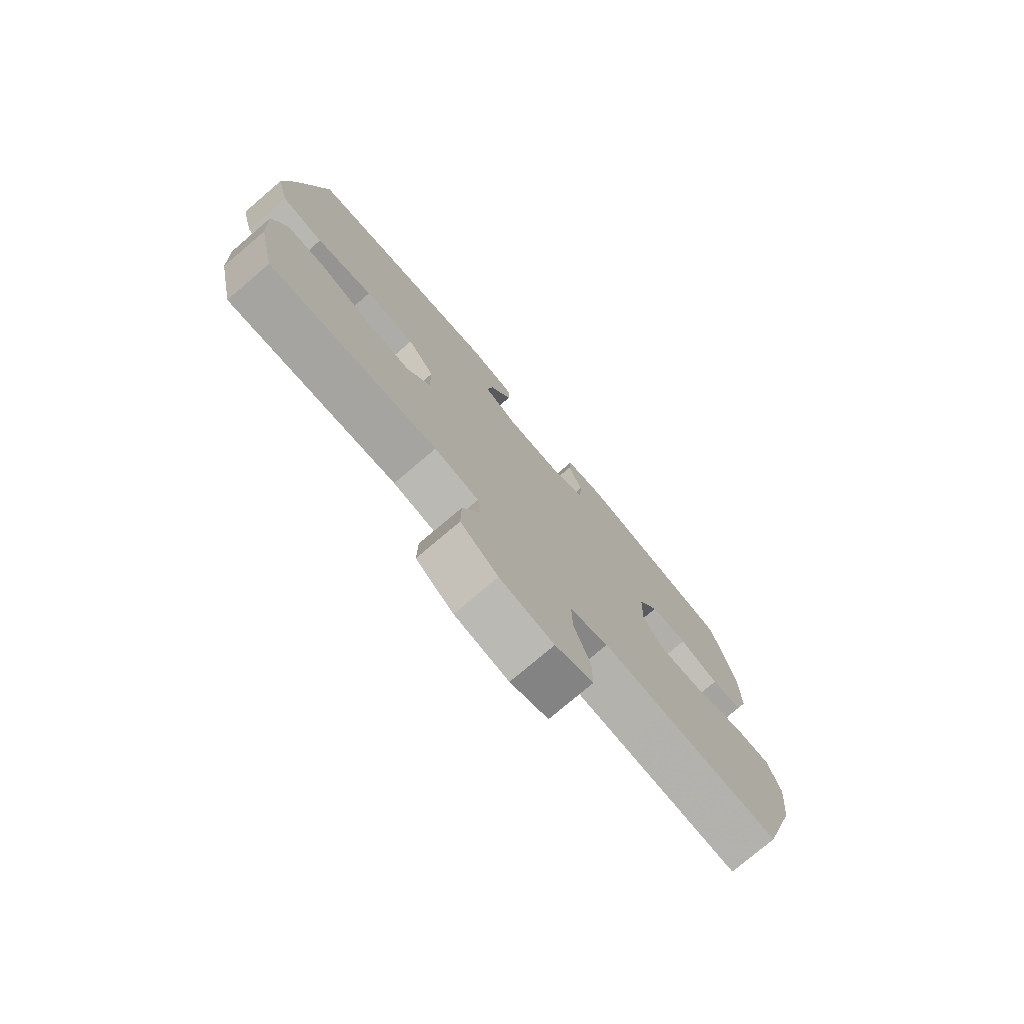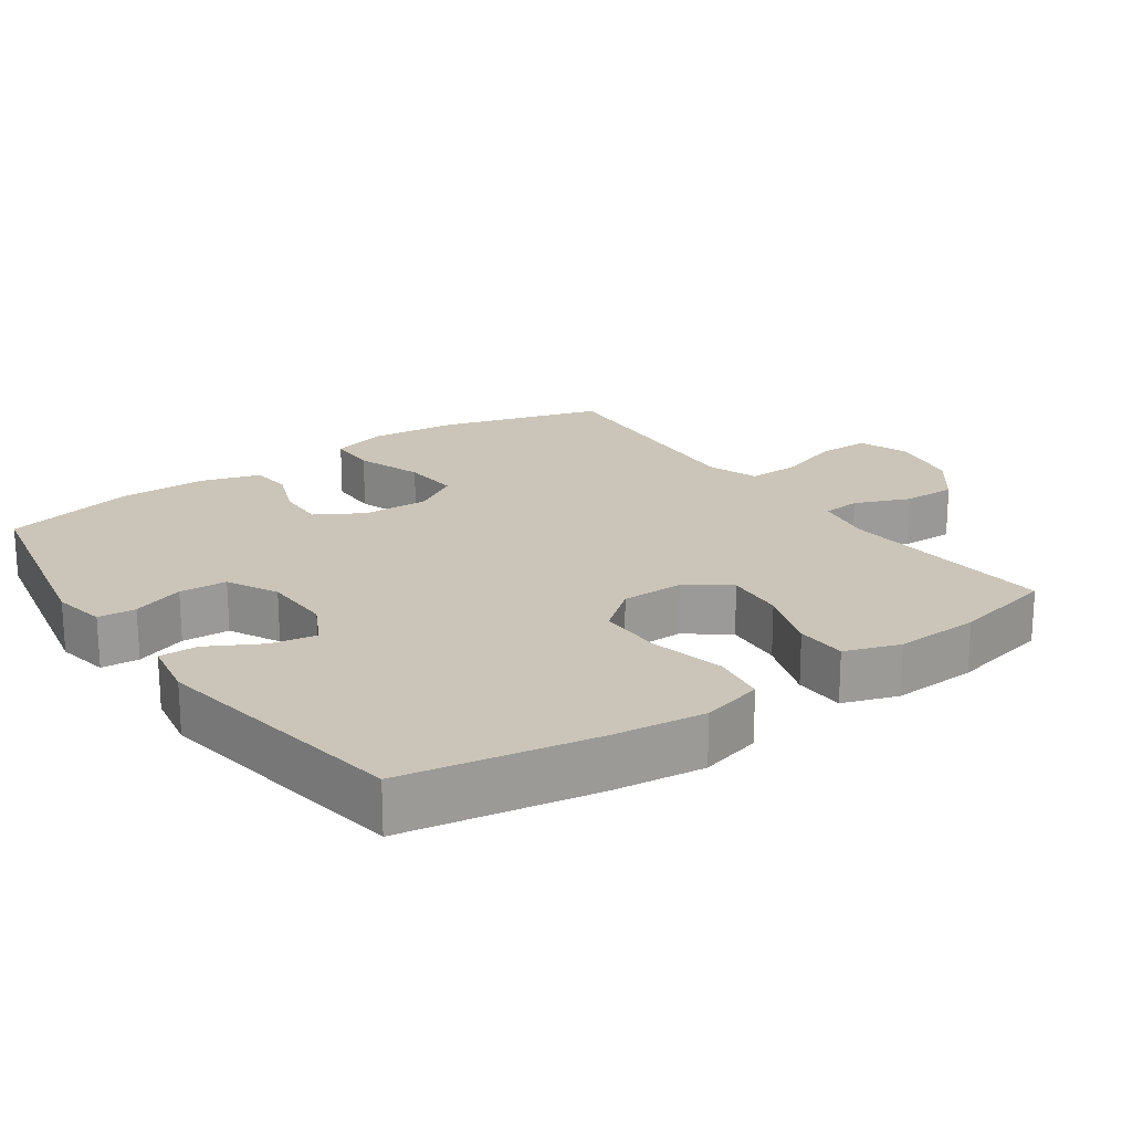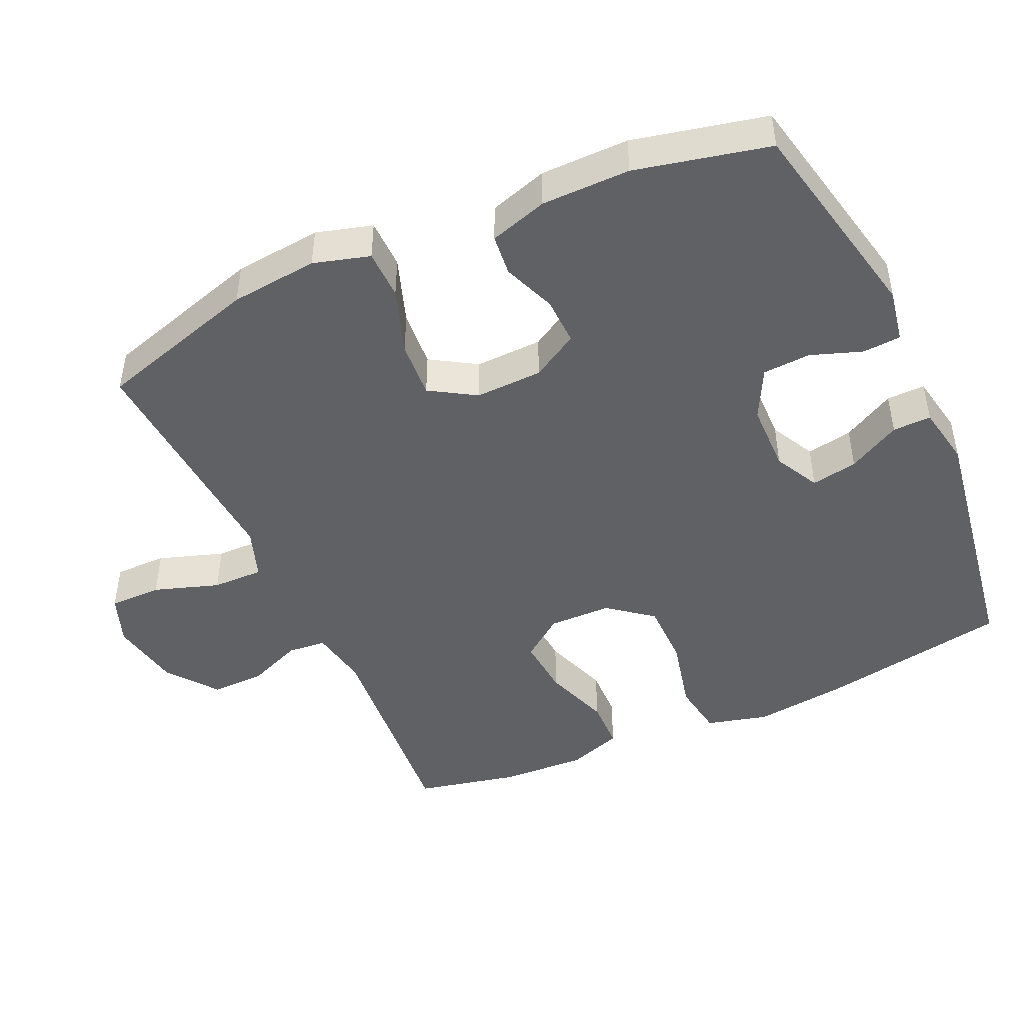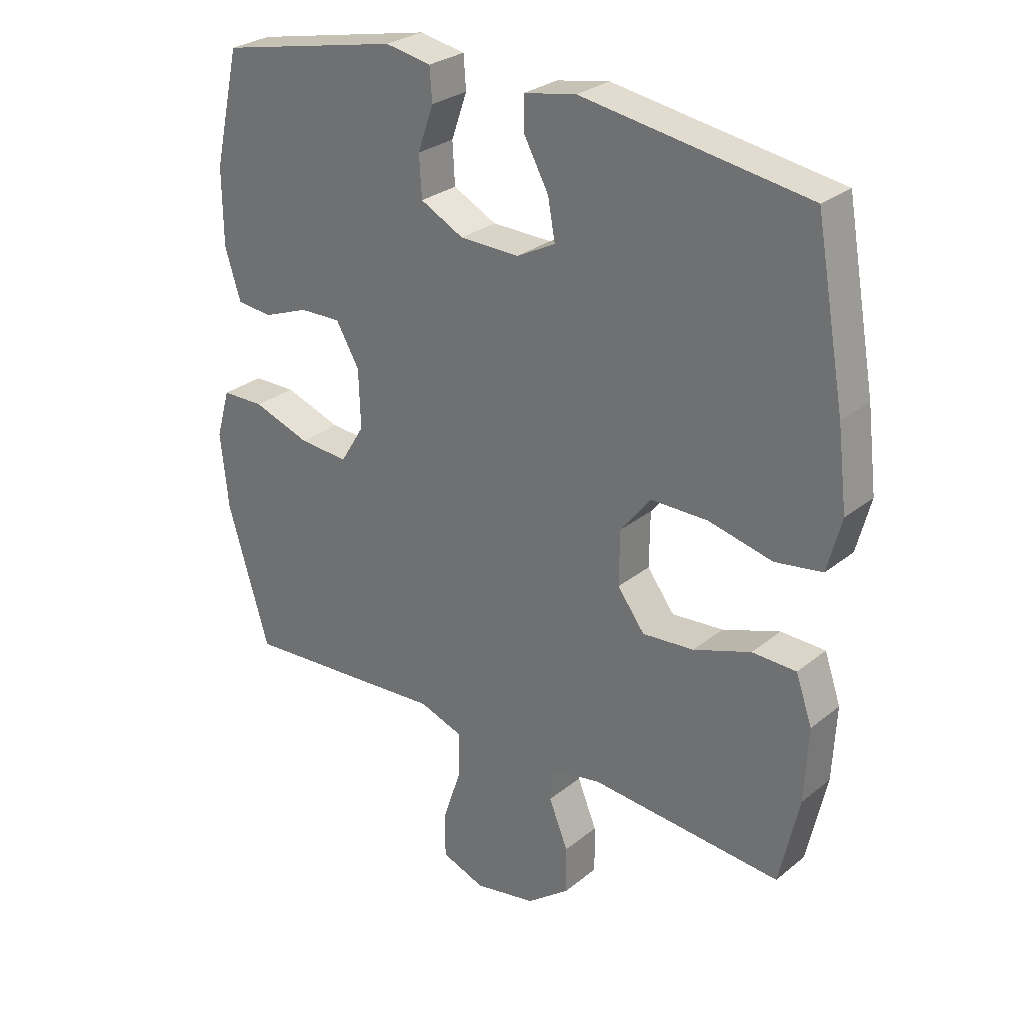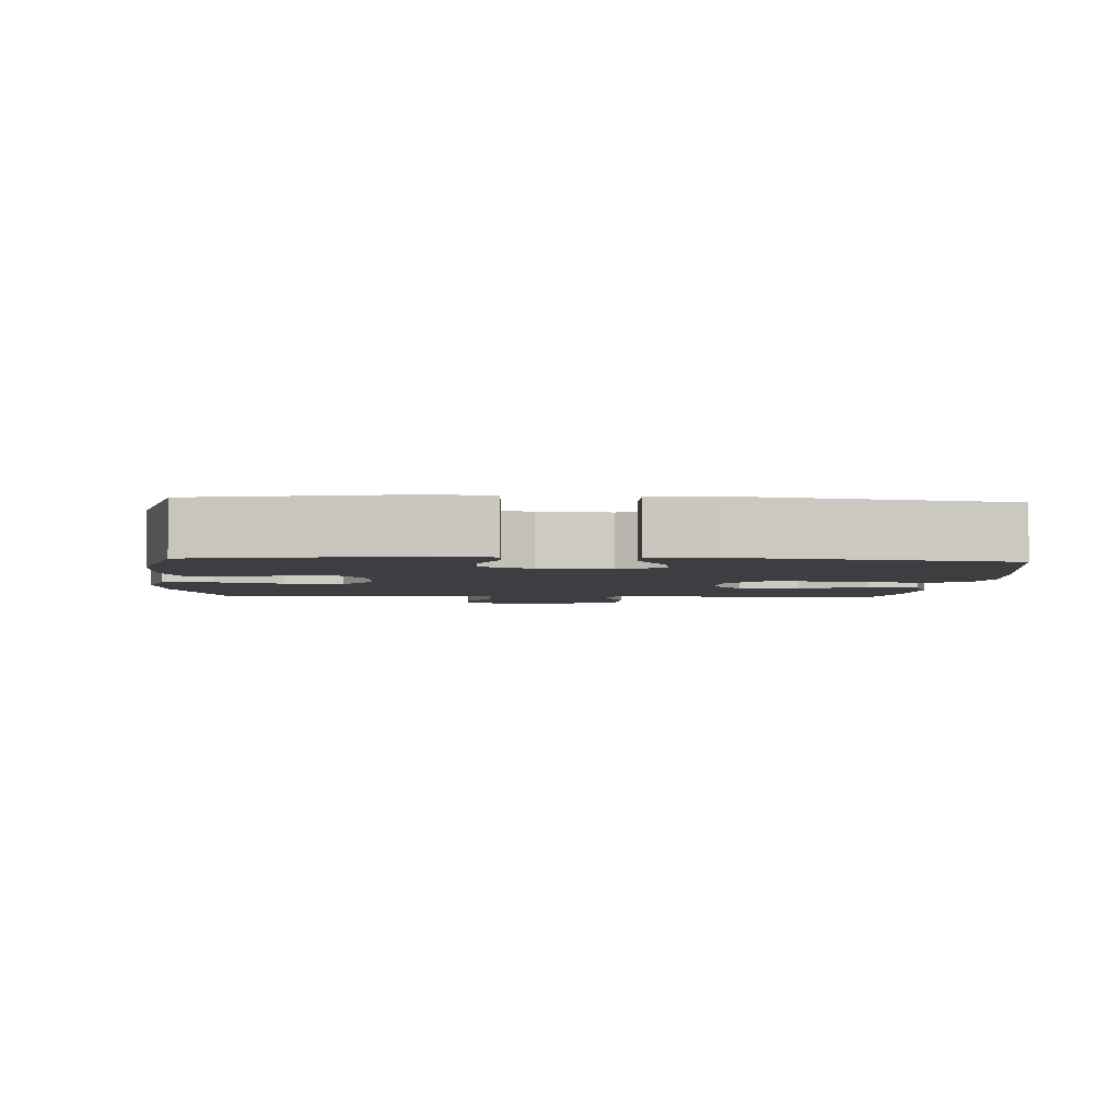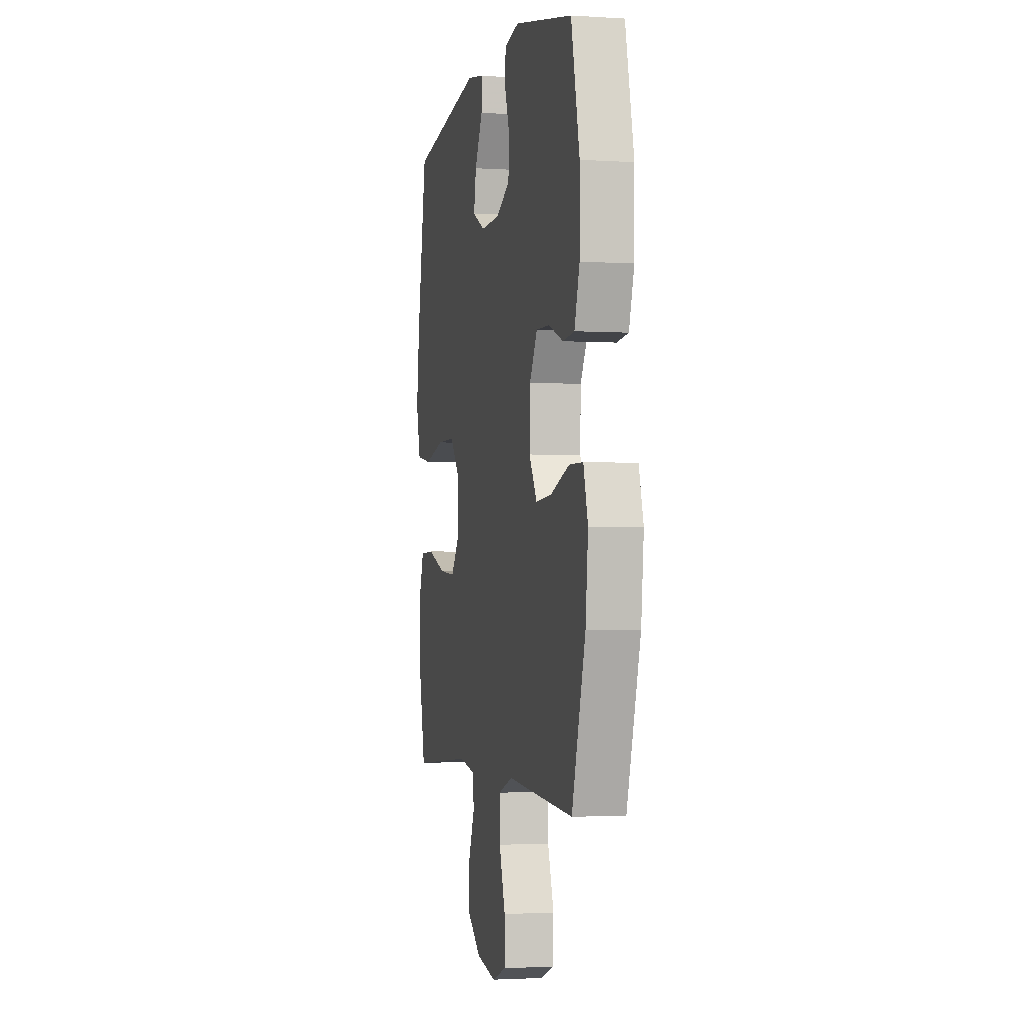
<metadata>
{"format":"obj","ext":"obj","renderer":"f3d","projection":"perspective","resolution":1024,"background":"white","views":[{"elev":-76.9,"azim":130.4,"up":"+Z"},{"elev":20.4,"azim":54.9,"up":"+Y"},{"elev":-46.2,"azim":-65.5,"up":"+Y"},{"elev":27.9,"azim":39.6,"up":"+Z"},{"elev":-3.3,"azim":-4.0,"up":"+Y"},{"elev":-2.2,"azim":-102.7,"up":"+Z"}]}
</metadata>
<code>
v 0.5 0.07 0.5
v 0.549 0.07 0.227
v 0.565 0.07 0.096
v 0.542 0.07 0.008
v 0.464 0.07 -0.004
v 0.358 0.07 0.021
v 0.264 0.07 0.021
v 0.214 0.07 -0.042
v 0.213 0.07 -0.132
v 0.258 0.07 -0.192
v 0.343 0.07 -0.185
v 0.438 0.07 -0.152
v 0.511 0.07 -0.154
v 0.538 0.07 -0.232
v 0.532 0.07 -0.354
v 0.5 0.07 -0.5
v 0.184 0.07 -0.473
v 0.1 0.07 -0.488
v 0.095 0.07 -0.543
v 0.127 0.07 -0.621
v 0.128 0.07 -0.698
v 0.057 0.07 -0.752
v -0.045 0.07 -0.771
v -0.117 0.07 -0.744
v -0.117 0.07 -0.669
v -0.086 0.07 -0.576
v -0.085 0.07 -0.503
v -0.158 0.07 -0.477
v -0.274 0.07 -0.485
v -0.5 0.07 -0.5
v -0.569 0.07 -0.269
v -0.582 0.07 -0.144
v -0.559 0.07 -0.064
v -0.488 0.07 -0.063
v -0.393 0.07 -0.096
v -0.311 0.07 -0.102
v -0.271 0.07 -0.037
v -0.274 0.07 0.059
v -0.313 0.07 0.126
v -0.382 0.07 0.124
v -0.457 0.07 0.095
v -0.516 0.07 0.101
v -0.542 0.07 0.184
v -0.543 0.07 0.31
v -0.5 0.07 0.5
v -0.199 0.07 0.563
v -0.123 0.07 0.549
v -0.119 0.07 0.495
v -0.145 0.07 0.421
v -0.141 0.07 0.353
v -0.069 0.07 0.316
v 0.03 0.07 0.314
v 0.094 0.07 0.347
v 0.082 0.07 0.413
v 0.041 0.07 0.488
v 0.04 0.07 0.543
v 0.127 0.07 0.559
v 0.5 0 0.5
v 0.549 0 0.227
v 0.565 0 0.096
v 0.542 0 0.008
v 0.464 0 -0.004
v 0.358 0 0.021
v 0.264 0 0.021
v 0.214 0 -0.042
v 0.213 0 -0.132
v 0.258 0 -0.192
v 0.343 0 -0.185
v 0.438 0 -0.152
v 0.511 0 -0.154
v 0.538 0 -0.232
v 0.532 0 -0.354
v 0.5 0 -0.5
v 0.184 0 -0.473
v 0.1 0 -0.488
v 0.095 0 -0.543
v 0.127 0 -0.621
v 0.128 0 -0.698
v 0.057 0 -0.752
v -0.045 0 -0.771
v -0.117 0 -0.744
v -0.117 0 -0.669
v -0.086 0 -0.576
v -0.085 0 -0.503
v -0.158 0 -0.477
v -0.274 0 -0.485
v -0.5 0 -0.5
v -0.569 0 -0.269
v -0.582 0 -0.144
v -0.559 0 -0.064
v -0.488 0 -0.063
v -0.393 0 -0.096
v -0.311 0 -0.102
v -0.271 0 -0.037
v -0.274 0 0.059
v -0.313 0 0.126
v -0.382 0 0.124
v -0.457 0 0.095
v -0.516 0 0.101
v -0.542 0 0.184
v -0.543 0 0.31
v -0.5 0 0.5
v -0.199 0 0.563
v -0.123 0 0.549
v -0.119 0 0.495
v -0.145 0 0.421
v -0.141 0 0.353
v -0.069 0 0.316
v 0.03 0 0.314
v 0.094 0 0.347
v 0.082 0 0.413
v 0.041 0 0.488
v 0.04 0 0.543
v 0.127 0 0.559
f 4 5 6
f 3 4 6
f 2 3 6
f 1 2 6
f 57 1 6
f 56 57 6
f 55 56 6
f 54 55 6
f 53 54 6 7
f 52 53 7 8
f 51 52 8 9
f 50 51 9
f 47 48 49
f 46 47 49
f 45 46 49
f 44 45 49
f 43 44 49
f 42 43 49
f 41 42 49
f 40 41 49
f 39 40 49 50
f 38 39 50 9
f 33 34 35
f 32 33 35
f 31 32 35
f 30 31 35
f 29 30 35
f 28 29 35
f 27 28 35 36
f 24 25 26
f 23 24 26
f 22 23 26
f 21 22 26
f 20 21 26
f 19 20 26
f 18 19 26 27
f 27 36 37
f 18 27 37
f 17 18 37
f 15 16 17
f 14 15 17
f 13 14 17
f 12 13 17
f 11 12 17
f 38 9 10
f 37 38 10
f 17 37 10
f 10 11 17
f 63 62 61
f 63 61 60
f 63 60 59
f 63 59 58
f 63 58 114
f 63 114 113
f 63 113 112
f 63 112 111
f 64 63 111 110
f 65 64 110 109
f 66 65 109 108
f 66 108 107
f 106 105 104
f 106 104 103
f 106 103 102
f 106 102 101
f 106 101 100
f 106 100 99
f 106 99 98
f 106 98 97
f 107 106 97 96
f 66 107 96 95
f 92 91 90
f 92 90 89
f 92 89 88
f 92 88 87
f 92 87 86
f 92 86 85
f 93 92 85 84
f 83 82 81
f 83 81 80
f 83 80 79
f 83 79 78
f 83 78 77
f 83 77 76
f 84 83 76 75
f 94 93 84
f 94 84 75
f 94 75 74
f 74 73 72
f 74 72 71
f 74 71 70
f 74 70 69
f 74 69 68
f 67 66 95
f 67 95 94
f 67 94 74
f 74 68 67
f 1 58 59 2
f 2 59 60 3
f 3 60 61 4
f 4 61 62 5
f 5 62 63 6
f 6 63 64 7
f 7 64 65 8
f 8 65 66 9
f 9 66 67 10
f 10 67 68 11
f 11 68 69 12
f 12 69 70 13
f 13 70 71 14
f 14 71 72 15
f 15 72 73 16
f 16 73 74 17
f 17 74 75 18
f 18 75 76 19
f 19 76 77 20
f 20 77 78 21
f 21 78 79 22
f 22 79 80 23
f 23 80 81 24
f 24 81 82 25
f 25 82 83 26
f 26 83 84 27
f 27 84 85 28
f 28 85 86 29
f 29 86 87 30
f 30 87 88 31
f 31 88 89 32
f 32 89 90 33
f 33 90 91 34
f 34 91 92 35
f 35 92 93 36
f 36 93 94 37
f 37 94 95 38
f 38 95 96 39
f 39 96 97 40
f 40 97 98 41
f 41 98 99 42
f 42 99 100 43
f 43 100 101 44
f 44 101 102 45
f 45 102 103 46
f 46 103 104 47
f 47 104 105 48
f 48 105 106 49
f 49 106 107 50
f 50 107 108 51
f 51 108 109 52
f 52 109 110 53
f 53 110 111 54
f 54 111 112 55
f 55 112 113 56
f 56 113 114 57
f 57 114 58 1

</code>
